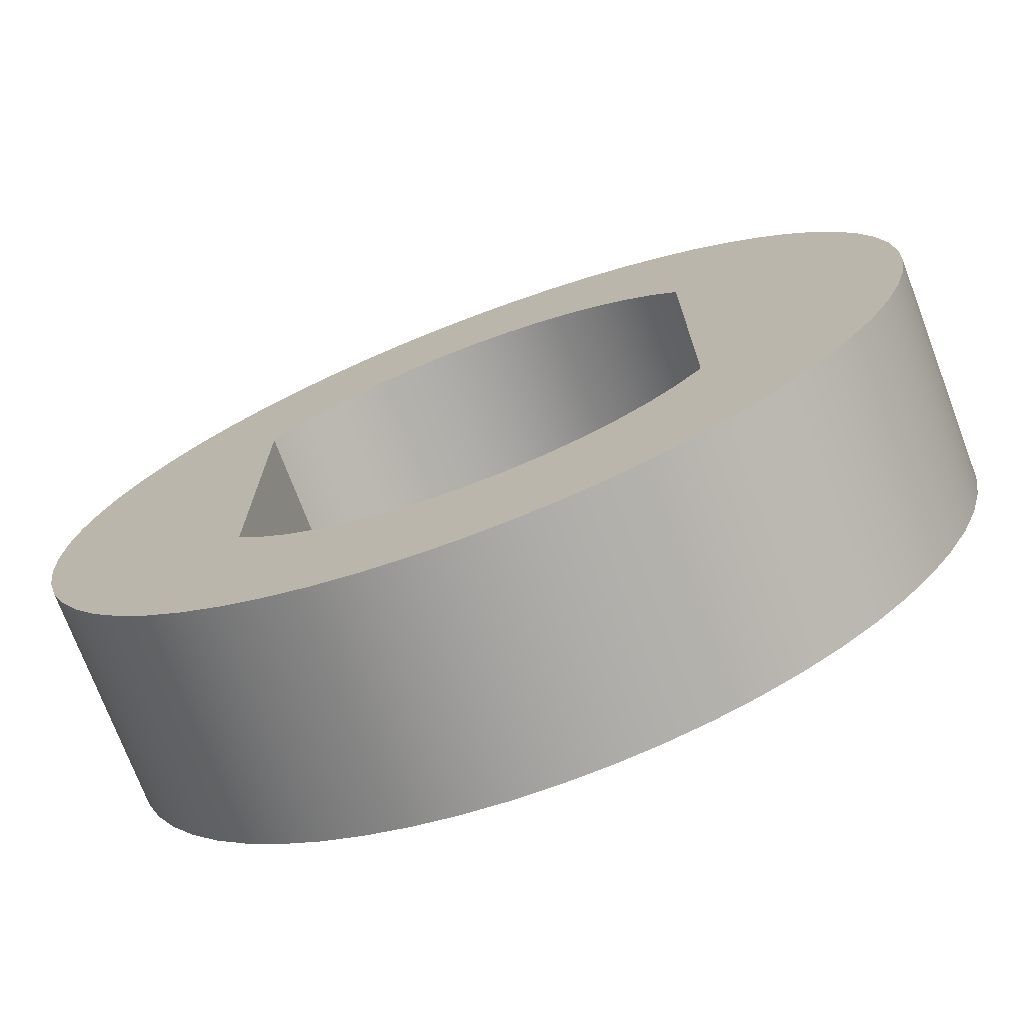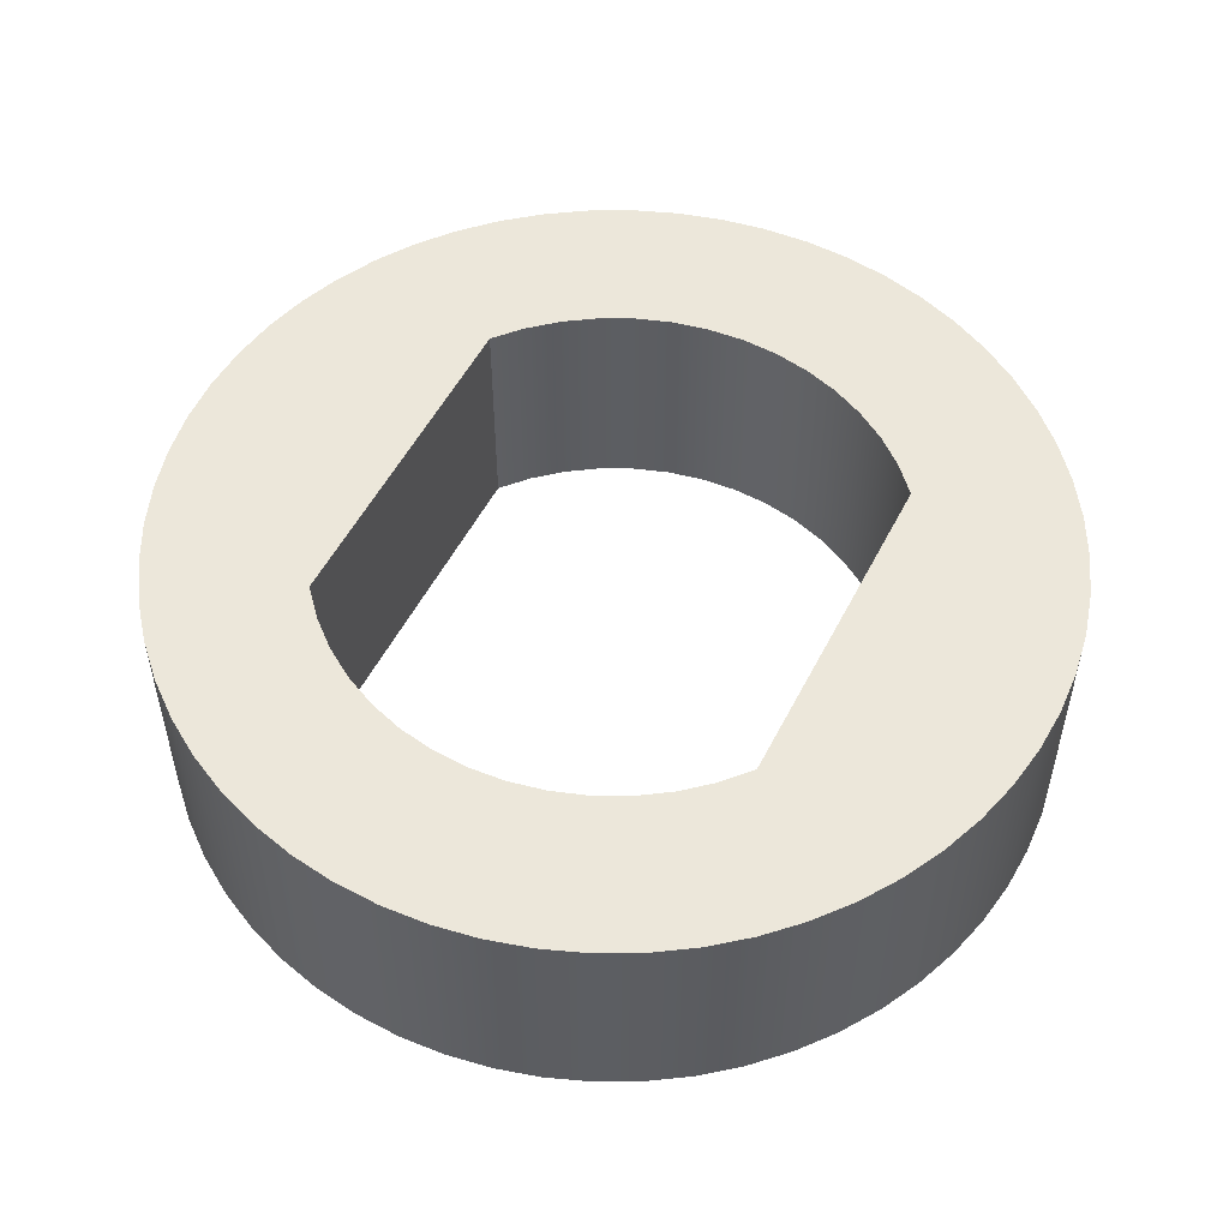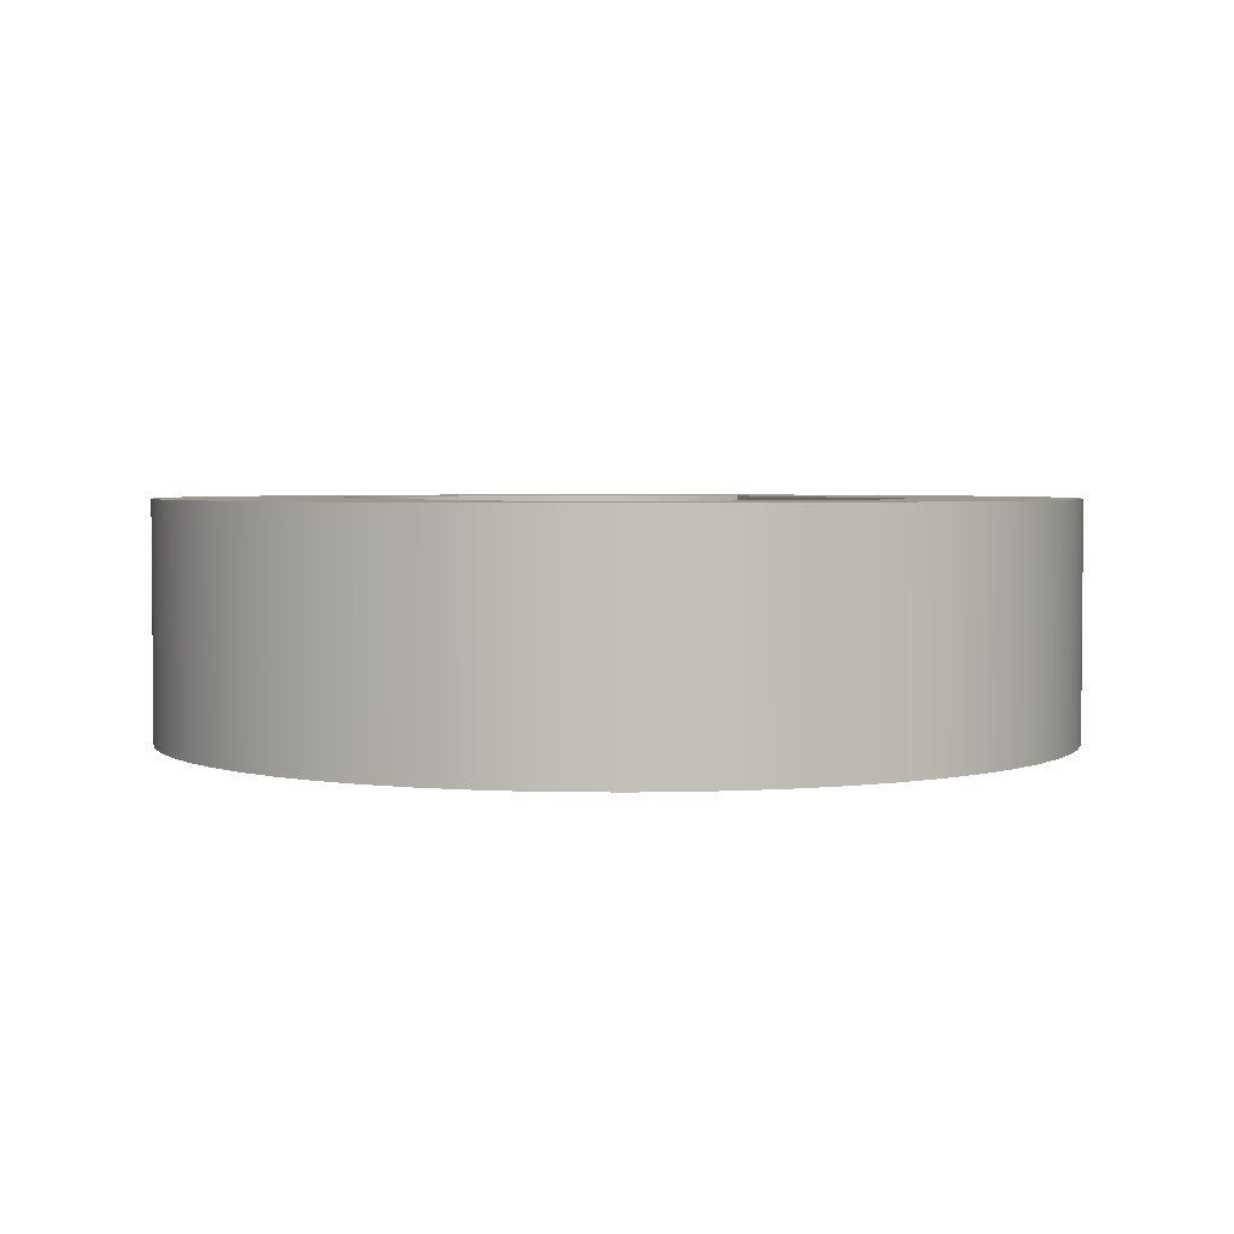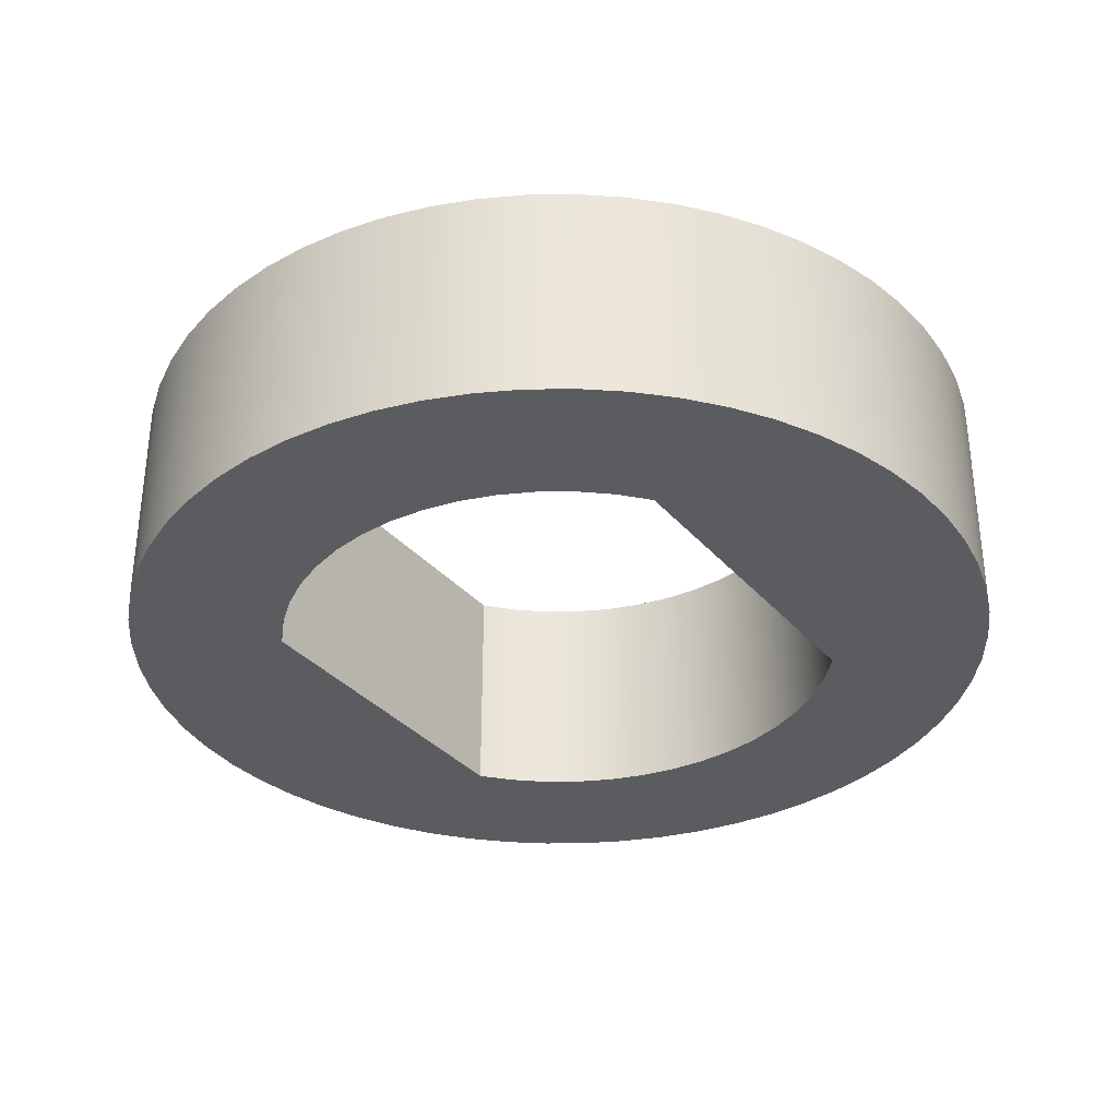
<metadata>
{"format":"obj","ext":"obj","renderer":"f3d","projection":"perspective","resolution":1024,"background":"white","views":[{"elev":-73.6,"azim":-159.3,"up":"+Y"},{"elev":52.5,"azim":-153.5,"up":"+Z"},{"elev":3.2,"azim":-25.6,"up":"+Z"},{"elev":-33.7,"azim":34.0,"up":"+Z"}]}
</metadata>
<code>
v -0.32 0.2482 0
v -0.2851 0.2877 0
v -0.2453 0.3222 0
v -0.2014 0.3514 0
v -0.1541 0.3745 0
v -0.1042 0.3914 0
v -0.05256 0.4016 0
v 0 0.405 0
v 0.05256 0.4016 0
v 0.1042 0.3914 0
v 0.1541 0.3745 0
v 0.2014 0.3514 0
v 0.2453 0.3222 0
v 0.2851 0.2877 0
v 0.32 0.2482 0
v 0.32 0.2482 0.325
v 0.2851 0.2877 0.325
v 0.2453 0.3222 0.325
v 0.2014 0.3514 0.325
v 0.1541 0.3745 0.325
v 0.1042 0.3914 0.325
v 0.05256 0.4016 0.325
v 0 0.405 0.325
v -0.05256 0.4016 0.325
v -0.1042 0.3914 0.325
v -0.1541 0.3745 0.325
v -0.2014 0.3514 0.325
v -0.2453 0.3222 0.325
v -0.2851 0.2877 0.325
v -0.32 0.2482 0.325
v -0.625 -8.327e-17 0.325
v -0.6216 0.06533 0.325
v -0.6113 0.1299 0.325
v -0.5944 0.1931 0.325
v -0.571 0.2542 0.325
v -0.5413 0.3125 0.325
v -0.5056 0.3674 0.325
v -0.4645 0.4182 0.325
v -0.4182 0.4645 0.325
v -0.3674 0.5056 0.325
v -0.3125 0.5413 0.325
v -0.2542 0.571 0.325
v -0.1931 0.5944 0.325
v -0.1299 0.6113 0.325
v -0.06533 0.6216 0.325
v 3.827e-17 0.625 0.325
v 0.06533 0.6216 0.325
v 0.1299 0.6113 0.325
v 0.1931 0.5944 0.325
v 0.2542 0.571 0.325
v 0.3125 0.5413 0.325
v 0.3674 0.5056 0.325
v 0.4182 0.4645 0.325
v 0.4645 0.4182 0.325
v 0.5056 0.3674 0.325
v 0.5413 0.3125 0.325
v 0.571 0.2542 0.325
v 0.5944 0.1931 0.325
v 0.6113 0.1299 0.325
v 0.6216 0.06533 0.325
v 0.625 0 0.325
v 0.6216 -0.06533 0.325
v 0.6113 -0.1299 0.325
v 0.5944 -0.1931 0.325
v 0.571 -0.2542 0.325
v 0.5413 -0.3125 0.325
v 0.5056 -0.3674 0.325
v 0.4645 -0.4182 0.325
v 0.4182 -0.4645 0.325
v 0.3674 -0.5056 0.325
v 0.3125 -0.5413 0.325
v 0.2542 -0.571 0.325
v 0.1931 -0.5944 0.325
v 0.1299 -0.6113 0.325
v 0.06533 -0.6216 0.325
v 3.827e-17 -0.625 0.325
v -0.06533 -0.6216 0.325
v -0.1299 -0.6113 0.325
v -0.1931 -0.5944 0.325
v -0.2542 -0.571 0.325
v -0.3125 -0.5413 0.325
v -0.3674 -0.5056 0.325
v -0.4182 -0.4645 0.325
v -0.4645 -0.4182 0.325
v -0.5056 -0.3674 0.325
v -0.5413 -0.3125 0.325
v -0.571 -0.2542 0.325
v -0.5944 -0.1931 0.325
v -0.6113 -0.1299 0.325
v -0.6216 -0.06533 0.325
v -0.625 -7.654e-17 0
v -0.6216 -0.06533 0
v -0.6113 -0.1299 0
v -0.5944 -0.1931 0
v -0.571 -0.2542 0
v -0.5413 -0.3125 0
v -0.5056 -0.3674 0
v -0.4645 -0.4182 0
v -0.4182 -0.4645 0
v -0.3674 -0.5056 0
v -0.3125 -0.5413 0
v -0.2542 -0.571 0
v -0.1931 -0.5944 0
v -0.1299 -0.6113 0
v -0.06533 -0.6216 0
v 3.827e-17 -0.625 0
v 0.06533 -0.6216 0
v 0.1299 -0.6113 0
v 0.1931 -0.5944 0
v 0.2542 -0.571 0
v 0.3125 -0.5413 0
v 0.3674 -0.5056 0
v 0.4182 -0.4645 0
v 0.4645 -0.4182 0
v 0.5056 -0.3674 0
v 0.5413 -0.3125 0
v 0.571 -0.2542 0
v 0.5944 -0.1931 0
v 0.6113 -0.1299 0
v 0.6216 -0.06533 0
v 0.625 0 0
v 0.6216 0.06533 0
v 0.6113 0.1299 0
v 0.5944 0.1931 0
v 0.571 0.2542 0
v 0.5413 0.3125 0
v 0.5056 0.3674 0
v 0.4645 0.4182 0
v 0.4182 0.4645 0
v 0.3674 0.5056 0
v 0.3125 0.5413 0
v 0.2542 0.571 0
v 0.1931 0.5944 0
v 0.1299 0.6113 0
v 0.06533 0.6216 0
v 3.827e-17 0.625 0
v -0.06533 0.6216 0
v -0.1299 0.6113 0
v -0.1931 0.5944 0
v -0.2542 0.571 0
v -0.3125 0.5413 0
v -0.3674 0.5056 0
v -0.4182 0.4645 0
v -0.4645 0.4182 0
v -0.5056 0.3674 0
v -0.5413 0.3125 0
v -0.571 0.2542 0
v -0.5944 0.1931 0
v -0.6113 0.1299 0
v -0.6216 0.06533 0
v -0.625 -7.654e-17 0
v -0.625 -8.327e-17 0.325
v 0.32 0.2482 0
v 0.2851 0.2877 0
v 0.2453 0.3222 0
v 0.2014 0.3514 0
v 0.1541 0.3745 0
v 0.1042 0.3914 0
v 0.05256 0.4016 0
v 0 0.405 0
v -0.05256 0.4016 0
v -0.1042 0.3914 0
v -0.1541 0.3745 0
v -0.2014 0.3514 0
v -0.2453 0.3222 0
v -0.2851 0.2877 0
v -0.32 0.2482 0
v -0.32 -0.2482 0
v -0.2851 -0.2877 0
v -0.2453 -0.3222 0
v -0.2014 -0.3514 0
v -0.1541 -0.3745 0
v -0.1042 -0.3914 0
v -0.05256 -0.4016 0
v 2.776e-17 -0.405 0
v 0.05256 -0.4016 0
v 0.1042 -0.3914 0
v 0.1541 -0.3745 0
v 0.2014 -0.3514 0
v 0.2453 -0.3222 0
v 0.2851 -0.2877 0
v 0.32 -0.2482 0
v -0.625 -7.654e-17 0
v -0.6216 0.06533 0
v -0.6113 0.1299 0
v -0.5944 0.1931 0
v -0.571 0.2542 0
v -0.5413 0.3125 0
v -0.5056 0.3674 0
v -0.4645 0.4182 0
v -0.4182 0.4645 0
v -0.3674 0.5056 0
v -0.3125 0.5413 0
v -0.2542 0.571 0
v -0.1931 0.5944 0
v -0.1299 0.6113 0
v -0.06533 0.6216 0
v 3.827e-17 0.625 0
v 0.06533 0.6216 0
v 0.1299 0.6113 0
v 0.1931 0.5944 0
v 0.2542 0.571 0
v 0.3125 0.5413 0
v 0.3674 0.5056 0
v 0.4182 0.4645 0
v 0.4645 0.4182 0
v 0.5056 0.3674 0
v 0.5413 0.3125 0
v 0.571 0.2542 0
v 0.5944 0.1931 0
v 0.6113 0.1299 0
v 0.6216 0.06533 0
v 0.625 0 0
v 0.6216 -0.06533 0
v 0.6113 -0.1299 0
v 0.5944 -0.1931 0
v 0.571 -0.2542 0
v 0.5413 -0.3125 0
v 0.5056 -0.3674 0
v 0.4645 -0.4182 0
v 0.4182 -0.4645 0
v 0.3674 -0.5056 0
v 0.3125 -0.5413 0
v 0.2542 -0.571 0
v 0.1931 -0.5944 0
v 0.1299 -0.6113 0
v 0.06533 -0.6216 0
v 3.827e-17 -0.625 0
v -0.06533 -0.6216 0
v -0.1299 -0.6113 0
v -0.1931 -0.5944 0
v -0.2542 -0.571 0
v -0.3125 -0.5413 0
v -0.3674 -0.5056 0
v -0.4182 -0.4645 0
v -0.4645 -0.4182 0
v -0.5056 -0.3674 0
v -0.5413 -0.3125 0
v -0.571 -0.2542 0
v -0.5944 -0.1931 0
v -0.6113 -0.1299 0
v -0.6216 -0.06533 0
v 0.32 -0.2482 0
v 0.2851 -0.2877 0
v 0.2453 -0.3222 0
v 0.2014 -0.3514 0
v 0.1541 -0.3745 0
v 0.1042 -0.3914 0
v 0.05256 -0.4016 0
v 2.776e-17 -0.405 0
v -0.05256 -0.4016 0
v -0.1042 -0.3914 0
v -0.1541 -0.3745 0
v -0.2014 -0.3514 0
v -0.2453 -0.3222 0
v -0.2851 -0.2877 0
v -0.32 -0.2482 0
v -0.32 -0.2482 0.325
v -0.2851 -0.2877 0.325
v -0.2453 -0.3222 0.325
v -0.2014 -0.3514 0.325
v -0.1541 -0.3745 0.325
v -0.1042 -0.3914 0.325
v -0.05256 -0.4016 0.325
v 2.776e-17 -0.405 0.325
v 0.05256 -0.4016 0.325
v 0.1042 -0.3914 0.325
v 0.1541 -0.3745 0.325
v 0.2014 -0.3514 0.325
v 0.2453 -0.3222 0.325
v 0.2851 -0.2877 0.325
v 0.32 -0.2482 0.325
v -0.32 0.2482 0.325
v -0.2851 0.2877 0.325
v -0.2453 0.3222 0.325
v -0.2014 0.3514 0.325
v -0.1541 0.3745 0.325
v -0.1042 0.3914 0.325
v -0.05256 0.4016 0.325
v 0 0.405 0.325
v 0.05256 0.4016 0.325
v 0.1042 0.3914 0.325
v 0.1541 0.3745 0.325
v 0.2014 0.3514 0.325
v 0.2453 0.3222 0.325
v 0.2851 0.2877 0.325
v 0.32 0.2482 0.325
v 0.32 -0.2482 0.325
v 0.2851 -0.2877 0.325
v 0.2453 -0.3222 0.325
v 0.2014 -0.3514 0.325
v 0.1541 -0.3745 0.325
v 0.1042 -0.3914 0.325
v 0.05256 -0.4016 0.325
v 2.776e-17 -0.405 0.325
v -0.05256 -0.4016 0.325
v -0.1042 -0.3914 0.325
v -0.1541 -0.3745 0.325
v -0.2014 -0.3514 0.325
v -0.2453 -0.3222 0.325
v -0.2851 -0.2877 0.325
v -0.32 -0.2482 0.325
v -0.625 -8.327e-17 0.325
v -0.6216 -0.06533 0.325
v -0.6113 -0.1299 0.325
v -0.5944 -0.1931 0.325
v -0.571 -0.2542 0.325
v -0.5413 -0.3125 0.325
v -0.5056 -0.3674 0.325
v -0.4645 -0.4182 0.325
v -0.4182 -0.4645 0.325
v -0.3674 -0.5056 0.325
v -0.3125 -0.5413 0.325
v -0.2542 -0.571 0.325
v -0.1931 -0.5944 0.325
v -0.1299 -0.6113 0.325
v -0.06533 -0.6216 0.325
v 3.827e-17 -0.625 0.325
v 0.06533 -0.6216 0.325
v 0.1299 -0.6113 0.325
v 0.1931 -0.5944 0.325
v 0.2542 -0.571 0.325
v 0.3125 -0.5413 0.325
v 0.3674 -0.5056 0.325
v 0.4182 -0.4645 0.325
v 0.4645 -0.4182 0.325
v 0.5056 -0.3674 0.325
v 0.5413 -0.3125 0.325
v 0.571 -0.2542 0.325
v 0.5944 -0.1931 0.325
v 0.6113 -0.1299 0.325
v 0.6216 -0.06533 0.325
v 0.625 0 0.325
v 0.6216 0.06533 0.325
v 0.6113 0.1299 0.325
v 0.5944 0.1931 0.325
v 0.571 0.2542 0.325
v 0.5413 0.3125 0.325
v 0.5056 0.3674 0.325
v 0.4645 0.4182 0.325
v 0.4182 0.4645 0.325
v 0.3674 0.5056 0.325
v 0.3125 0.5413 0.325
v 0.2542 0.571 0.325
v 0.1931 0.5944 0.325
v 0.1299 0.6113 0.325
v 0.06533 0.6216 0.325
v 3.827e-17 0.625 0.325
v -0.06533 0.6216 0.325
v -0.1299 0.6113 0.325
v -0.1931 0.5944 0.325
v -0.2542 0.571 0.325
v -0.3125 0.5413 0.325
v -0.3674 0.5056 0.325
v -0.4182 0.4645 0.325
v -0.4645 0.4182 0.325
v -0.5056 0.3674 0.325
v -0.5413 0.3125 0.325
v -0.571 0.2542 0.325
v -0.5944 0.1931 0.325
v -0.6113 0.1299 0.325
v -0.6216 0.06533 0.325
v -0.32 -0.2482 0
v -0.32 0.2482 0
v -0.32 0.2482 0.325
v -0.32 -0.2482 0.325
v 0.32 0.2482 0
v 0.32 -0.2482 0
v 0.32 -0.2482 0.325
v 0.32 0.2482 0.325
f 30 1 29
f 29 1 2
f 29 2 28
f 28 2 3
f 28 3 27
f 27 3 4
f 27 4 26
f 26 4 5
f 26 5 25
f 25 5 6
f 25 6 24
f 24 6 7
f 24 7 23
f 23 7 8
f 23 8 22
f 22 8 9
f 22 9 21
f 21 9 10
f 21 10 20
f 20 10 11
f 20 11 19
f 19 11 12
f 19 12 18
f 18 12 13
f 18 13 17
f 17 13 14
f 17 14 16
f 16 14 15
f 32 150 31
f 31 150 151
f 152 91 90
f 90 91 92
f 90 92 89
f 89 92 93
f 89 93 88
f 88 93 94
f 88 94 87
f 87 94 95
f 87 95 86
f 86 95 96
f 86 96 85
f 85 96 97
f 85 97 84
f 84 97 98
f 84 98 83
f 83 98 99
f 83 99 82
f 82 99 100
f 82 100 81
f 81 100 101
f 81 101 80
f 80 101 102
f 80 102 79
f 79 102 103
f 79 103 78
f 78 103 104
f 78 104 77
f 77 104 105
f 77 105 76
f 76 105 106
f 76 106 75
f 75 106 107
f 75 107 74
f 74 107 108
f 74 108 73
f 73 108 109
f 73 109 72
f 72 109 110
f 72 110 71
f 71 110 111
f 71 111 70
f 70 111 112
f 70 112 69
f 69 112 113
f 69 113 68
f 68 113 114
f 68 114 67
f 67 114 115
f 67 115 66
f 66 115 116
f 66 116 65
f 65 116 117
f 65 117 64
f 64 117 118
f 64 118 63
f 63 118 119
f 63 119 62
f 62 119 120
f 62 120 61
f 61 120 121
f 61 121 60
f 60 121 122
f 60 122 59
f 59 122 123
f 59 123 58
f 58 123 124
f 58 124 57
f 57 124 125
f 57 125 56
f 56 125 126
f 56 126 55
f 55 126 127
f 55 127 54
f 54 127 128
f 54 128 53
f 53 128 129
f 53 129 52
f 52 129 130
f 52 130 51
f 51 130 131
f 51 131 50
f 50 131 132
f 50 132 49
f 49 132 133
f 49 133 48
f 48 133 134
f 48 134 47
f 47 134 135
f 47 135 46
f 46 135 136
f 46 136 45
f 45 136 137
f 45 137 44
f 44 137 138
f 44 138 43
f 43 138 139
f 43 139 42
f 42 139 140
f 42 140 41
f 41 140 141
f 41 141 40
f 40 141 142
f 40 142 39
f 39 142 143
f 39 143 38
f 38 143 144
f 38 144 37
f 37 144 145
f 37 145 36
f 36 145 146
f 36 146 35
f 35 146 147
f 35 147 34
f 34 147 148
f 34 148 33
f 33 148 149
f 33 149 32
f 32 149 150
f 154 206 153
f 153 206 207
f 153 207 208
f 206 154 205
f 205 154 155
f 205 155 204
f 204 155 156
f 204 156 203
f 203 156 202
f 202 156 157
f 202 157 201
f 201 157 158
f 201 158 200
f 200 158 159
f 200 159 199
f 199 159 160
f 199 160 198
f 198 160 197
f 197 160 161
f 197 161 196
f 196 161 162
f 196 162 195
f 195 162 163
f 195 163 194
f 194 163 164
f 194 164 193
f 193 164 192
f 192 164 165
f 192 165 191
f 191 165 166
f 191 166 190
f 190 166 167
f 190 167 189
f 189 167 188
f 188 167 187
f 187 167 186
f 186 167 185
f 185 167 184
f 184 167 183
f 183 167 168
f 183 168 242
f 242 168 241
f 241 168 240
f 240 168 239
f 239 168 238
f 238 168 237
f 237 168 236
f 236 168 169
f 236 169 235
f 235 169 170
f 235 170 234
f 234 170 171
f 234 171 233
f 233 171 232
f 232 171 172
f 232 172 231
f 231 172 173
f 231 173 230
f 230 173 174
f 230 174 229
f 229 174 175
f 229 175 228
f 228 175 227
f 227 175 176
f 227 176 226
f 226 176 177
f 226 177 225
f 225 177 178
f 225 178 224
f 224 178 179
f 224 179 223
f 223 179 222
f 222 179 180
f 222 180 221
f 221 180 181
f 221 181 220
f 220 181 182
f 220 182 219
f 219 182 218
f 218 182 217
f 217 182 216
f 216 182 215
f 215 182 214
f 214 182 213
f 213 182 153
f 213 153 212
f 212 153 211
f 211 153 210
f 210 153 209
f 209 153 208
f 272 243 271
f 271 243 244
f 271 244 270
f 270 244 245
f 270 245 269
f 269 245 246
f 269 246 268
f 268 246 247
f 268 247 267
f 267 247 248
f 267 248 266
f 266 248 249
f 266 249 265
f 265 249 250
f 265 250 264
f 264 250 251
f 264 251 263
f 263 251 252
f 263 252 262
f 262 252 253
f 262 253 261
f 261 253 254
f 261 254 260
f 260 254 255
f 260 255 259
f 259 255 256
f 259 256 258
f 258 256 257
f 274 356 273
f 273 356 357
f 273 357 358
f 356 274 355
f 355 274 275
f 355 275 354
f 354 275 276
f 354 276 353
f 353 276 352
f 352 276 277
f 352 277 351
f 351 277 278
f 351 278 350
f 350 278 279
f 350 279 349
f 349 279 280
f 349 280 348
f 348 280 347
f 347 280 281
f 347 281 346
f 346 281 282
f 346 282 345
f 345 282 283
f 345 283 344
f 344 283 284
f 344 284 343
f 343 284 342
f 342 284 285
f 342 285 341
f 341 285 286
f 341 286 340
f 340 286 287
f 340 287 339
f 339 287 338
f 338 287 337
f 337 287 336
f 336 287 335
f 335 287 334
f 334 287 333
f 333 287 288
f 333 288 332
f 332 288 331
f 331 288 330
f 330 288 329
f 329 288 328
f 328 288 327
f 327 288 326
f 326 288 289
f 326 289 325
f 325 289 290
f 325 290 324
f 324 290 291
f 324 291 323
f 323 291 322
f 322 291 292
f 322 292 321
f 321 292 293
f 321 293 320
f 320 293 294
f 320 294 319
f 319 294 295
f 319 295 318
f 318 295 317
f 317 295 296
f 317 296 316
f 316 296 297
f 316 297 315
f 315 297 298
f 315 298 314
f 314 298 299
f 314 299 313
f 313 299 312
f 312 299 300
f 312 300 311
f 311 300 301
f 311 301 310
f 310 301 302
f 310 302 309
f 309 302 308
f 308 302 307
f 307 302 306
f 306 302 305
f 305 302 304
f 304 302 303
f 303 302 273
f 303 273 362
f 362 273 361
f 361 273 360
f 360 273 359
f 359 273 358
f 363 364 366
f 366 364 365
f 367 368 370
f 370 368 369

</code>
